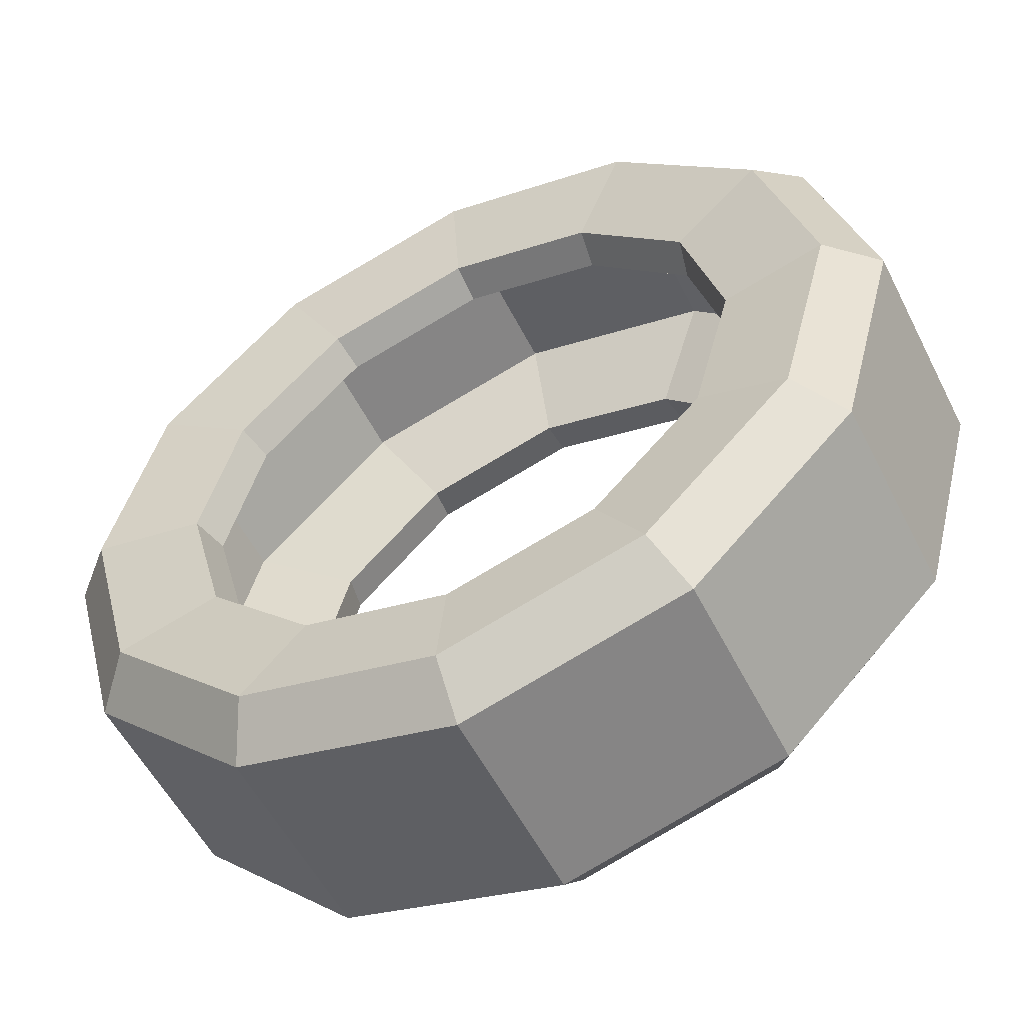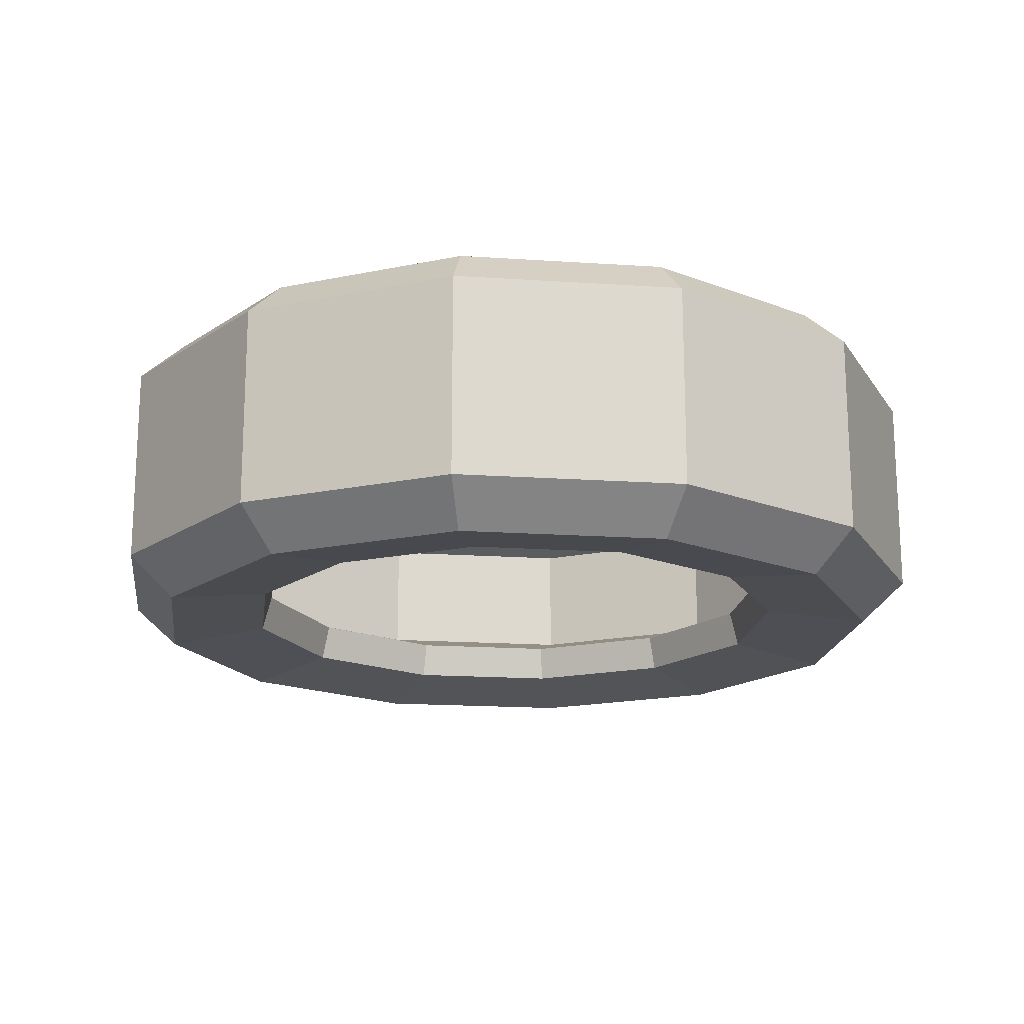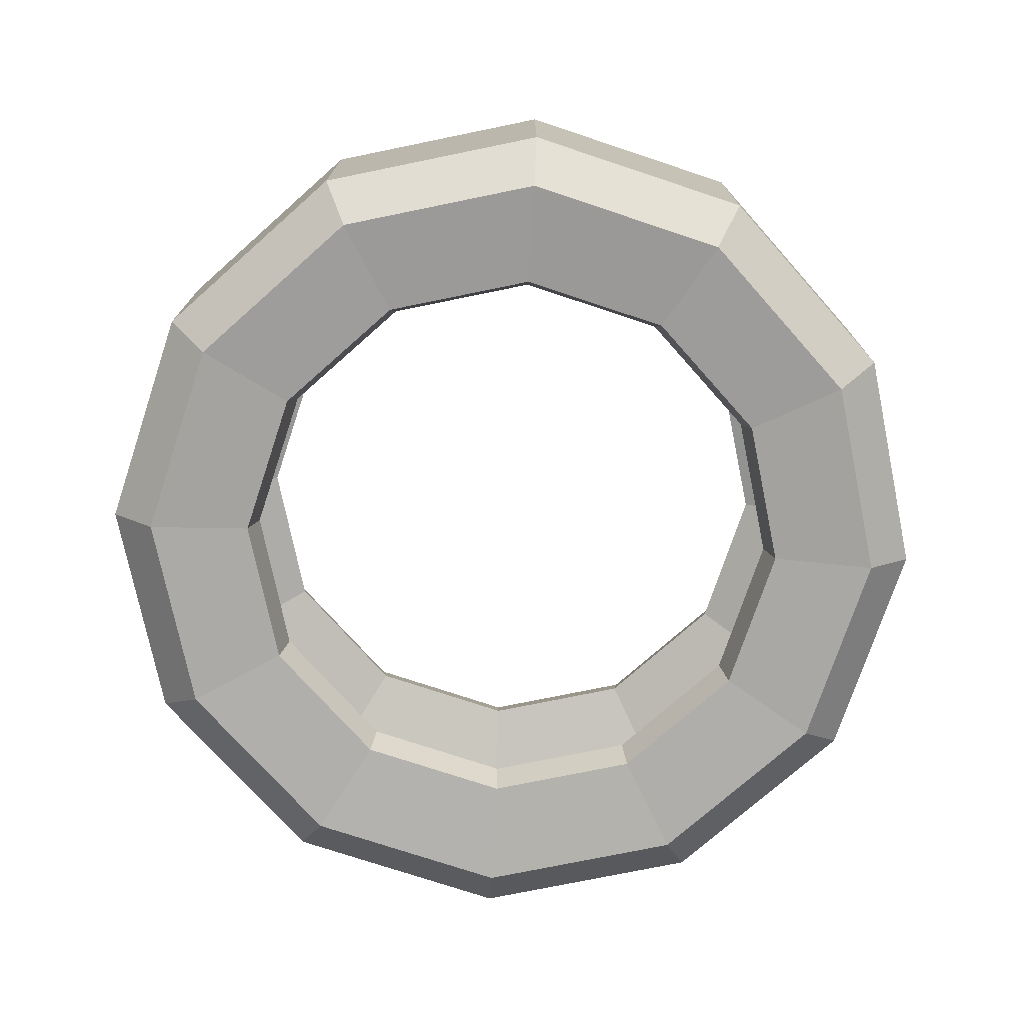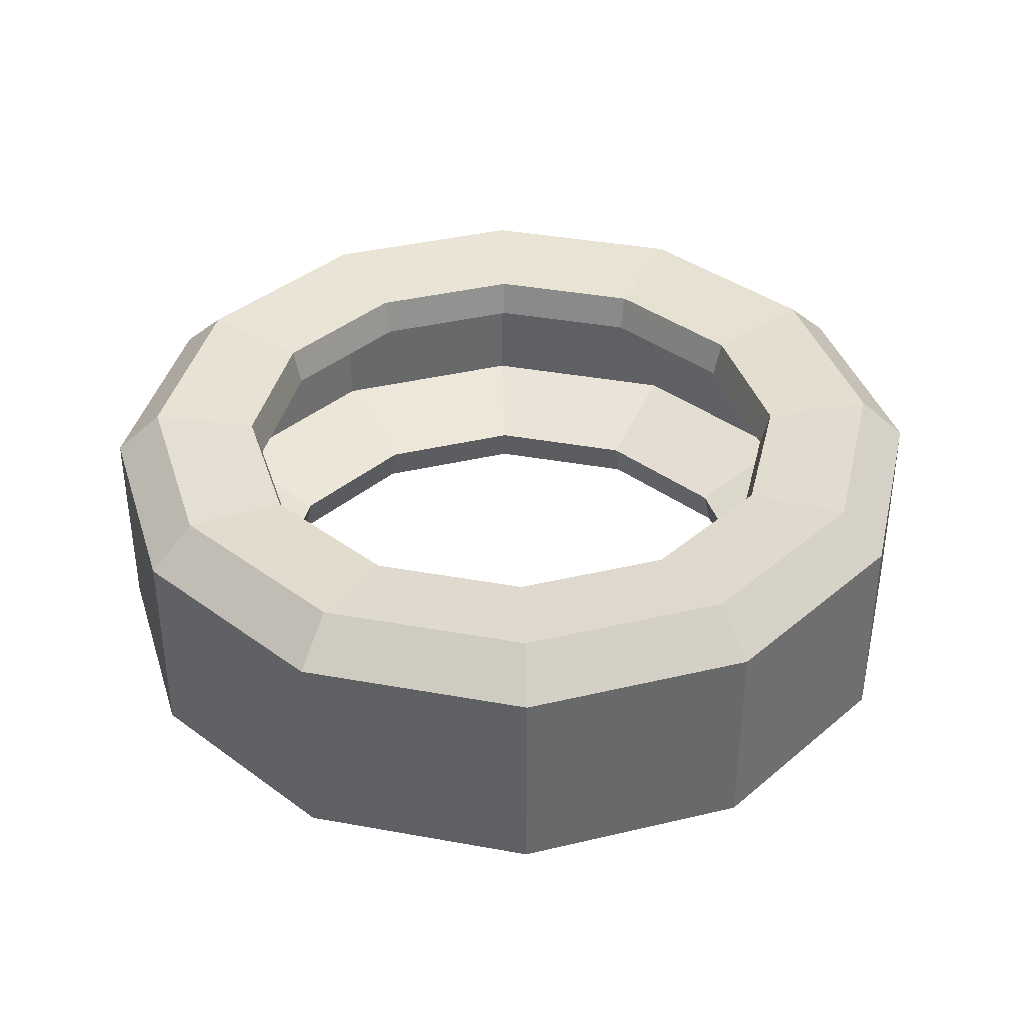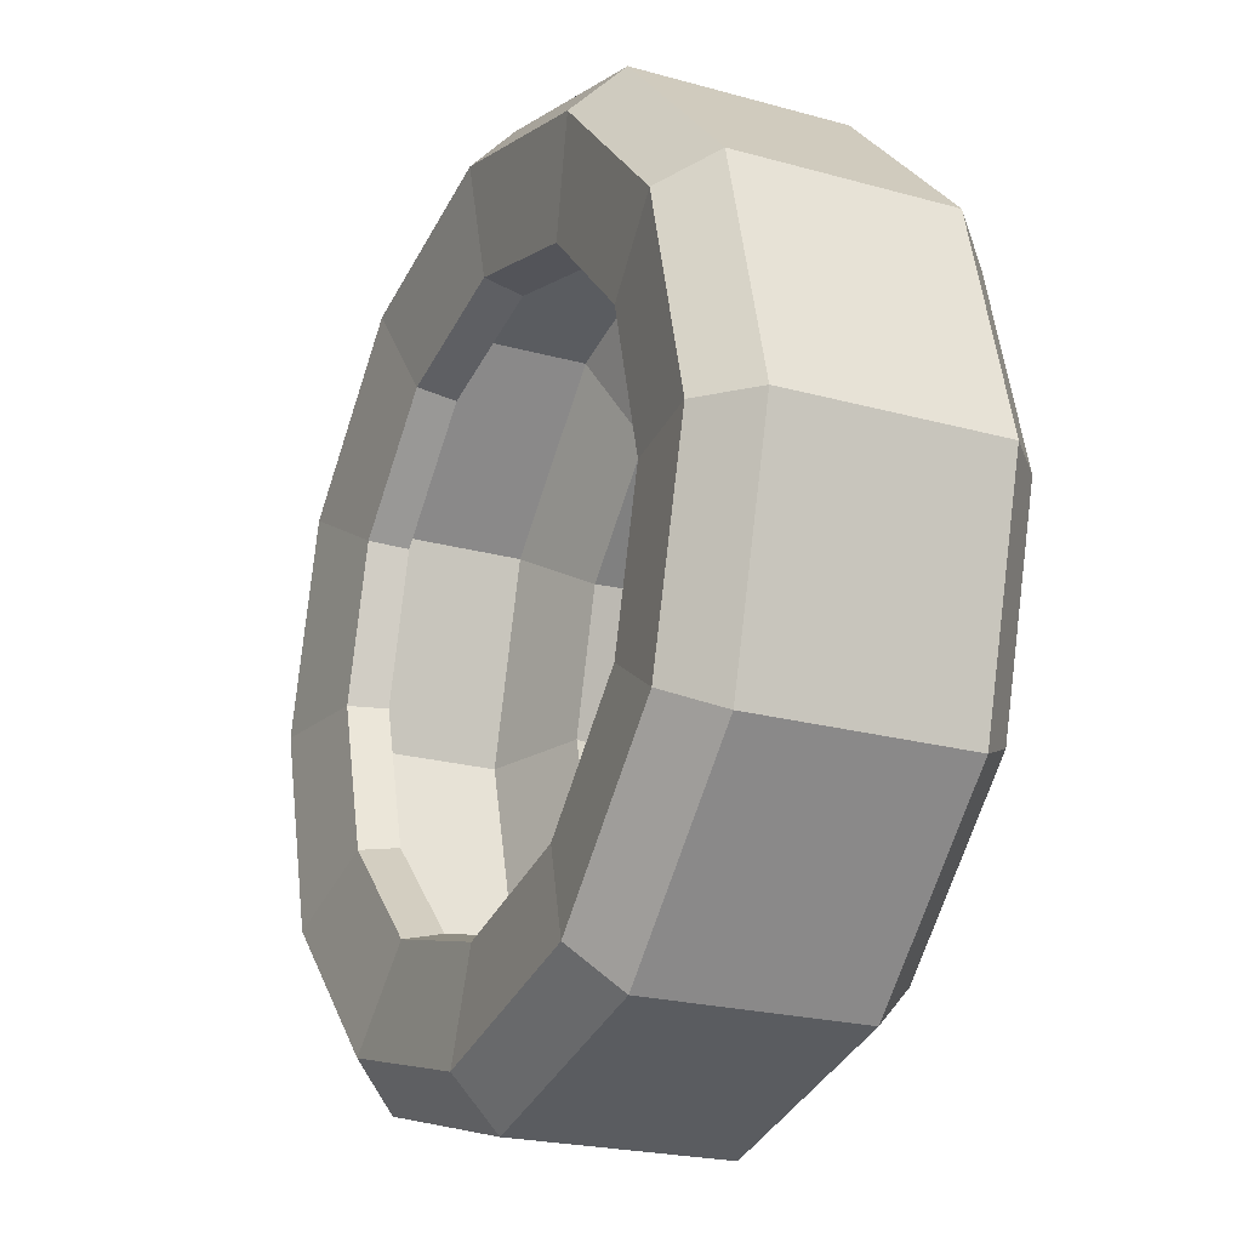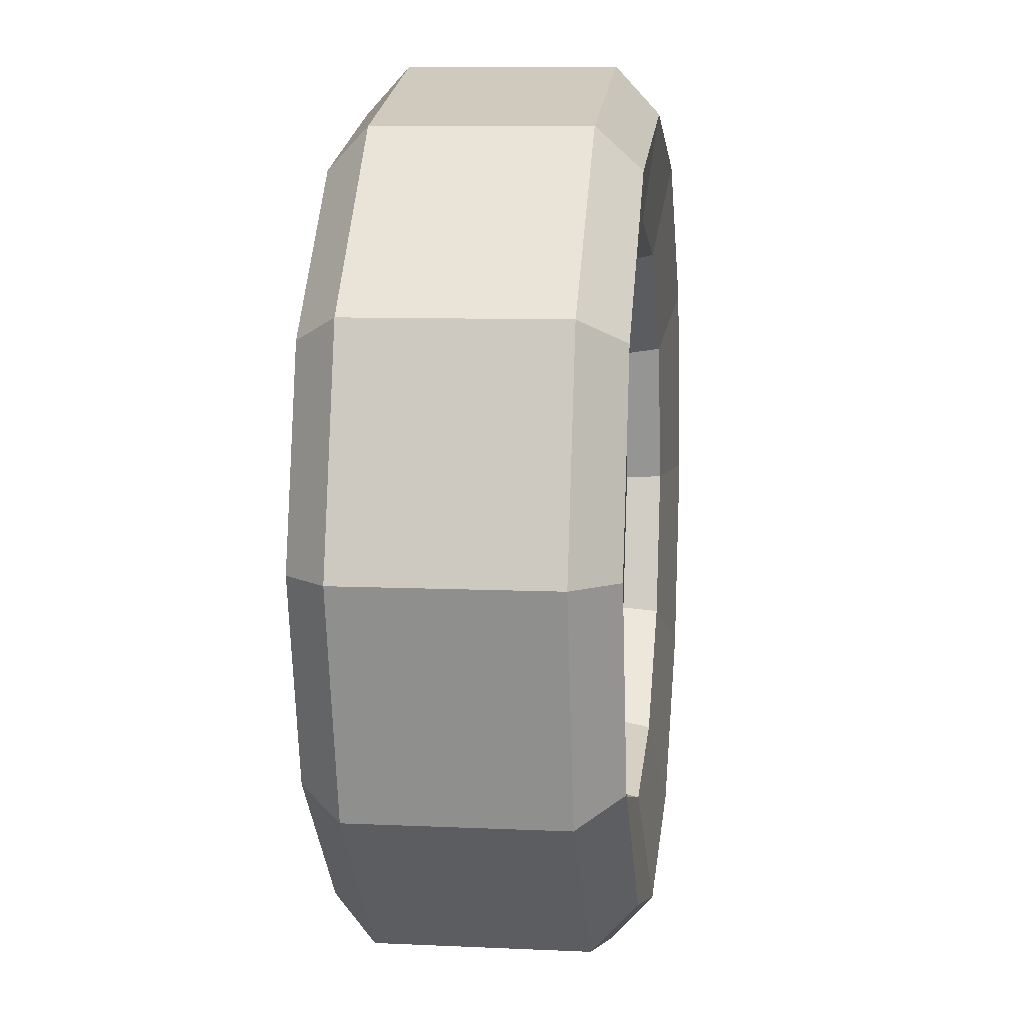
<metadata>
{"format":"obj","ext":"obj","renderer":"f3d","projection":"perspective","resolution":1024,"background":"white","views":[{"elev":-54.9,"azim":26.5,"up":"+Z"},{"elev":-17.8,"azim":157.5,"up":"+Y"},{"elev":-74.4,"azim":176.6,"up":"+Y"},{"elev":37.8,"azim":-121.9,"up":"+Y"},{"elev":-21.8,"azim":-116.2,"up":"+Z"},{"elev":8.4,"azim":-82.7,"up":"+Z"}]}
</metadata>
<code>
v 13.63 25.67 -23.6
v 23.6 25.67 -13.63
v 27.25 25.67 0.000397
v 23.6 25.67 13.63
v 13.63 25.67 23.6
v -0.000244 25.67 27.25
v -13.63 25.67 23.6
v -23.6 25.67 13.63
v -27.25 25.67 0.000397
v -23.6 25.67 -13.63
v -13.63 25.67 -23.6
v -0.000244 25.67 -27.25
v 18.48 27.1 -32.02
v 32.02 27.1 -18.49
v 36.97 27.1 0.000397
v 32.02 27.1 18.48
v 18.48 27.1 32.02
v -0.000244 27.1 36.97
v -18.48 27.1 32.02
v -32.02 27.1 18.48
v -36.97 27.1 0.000397
v -32.02 27.1 -18.49
v -18.48 27.1 -32.02
v -0.000244 27.1 -36.97
v 35.76 23.15 20.64
v 41.29 23.15 0.000397
v 35.76 23.15 -20.64
v 20.64 23.15 -35.76
v -0.000244 23.15 -41.29
v -20.64 23.15 -35.76
v -35.76 23.15 -20.64
v -41.29 23.15 0.000397
v -35.76 23.15 20.64
v -20.64 23.15 35.76
v -0.000244 23.15 41.29
v 20.64 23.15 35.76
v 22.85 22.27 -13.19
v 13.19 22.27 -22.85
v 26.39 22.27 0.000397
v 22.85 22.27 13.19
v 13.19 22.27 22.85
v -0.000244 22.27 26.39
v -13.19 22.27 22.85
v -22.85 22.27 13.19
v -26.39 22.27 0.000397
v -22.85 22.27 -13.19
v -13.19 22.27 -22.85
v -0.000244 22.27 -26.39
v 31.85 19.14 -18.39
v 18.39 19.14 -31.85
v 36.78 19.14 0.000397
v 31.85 19.14 18.39
v 18.39 19.14 31.85
v -0.000214 19.14 36.78
v -18.39 19.14 31.85
v -31.85 19.14 18.39
v -36.78 19.14 0.000397
v -31.85 19.14 -18.39
v -18.39 19.14 -31.85
v -0.000214 19.14 -36.78
v 13.63 1.429 -23.6
v 23.6 1.429 -13.63
v 27.25 1.429 0.000397
v 23.6 1.429 13.63
v 13.63 1.429 23.6
v -0.000244 1.429 27.25
v -13.63 1.429 23.6
v -23.6 1.429 13.63
v -27.25 1.429 0.000397
v -23.6 1.429 -13.63
v -13.63 1.429 -23.6
v -0.000244 1.429 -27.25
v 18.48 2e-06 -32.02
v 32.02 2e-06 -18.49
v 36.97 2e-06 0.000397
v 32.02 2e-06 18.48
v 18.48 2e-06 32.02
v -0.000244 2e-06 36.97
v -18.48 2e-06 32.02
v -32.02 2e-06 18.48
v -36.97 2e-06 0.000397
v -32.02 2e-06 -18.49
v -18.48 2e-06 -32.02
v -0.000244 2e-06 -36.97
v 35.76 3.951 20.64
v 41.29 3.951 0.000397
v 35.76 3.951 -20.64
v 20.64 3.951 -35.76
v -0.000244 3.951 -41.29
v -20.64 3.951 -35.76
v -35.76 3.951 -20.64
v -41.29 3.951 0.000397
v -35.76 3.951 20.64
v -20.64 3.951 35.76
v -0.000244 3.951 41.29
v 20.64 3.951 35.76
v 22.85 4.831 -13.19
v 13.19 4.831 -22.85
v 26.39 4.831 0.000397
v 22.85 4.831 13.19
v 13.19 4.831 22.85
v -0.000244 4.831 26.39
v -13.19 4.831 22.85
v -22.85 4.831 13.19
v -26.39 4.831 0.000397
v -22.85 4.831 -13.19
v -13.19 4.831 -22.85
v -0.000244 4.831 -26.39
v 31.85 7.956 -18.39
v 18.39 7.956 -31.85
v 36.78 7.956 0.000397
v 31.85 7.956 18.39
v 18.39 7.956 31.85
v -0.000214 7.956 36.78
v -18.39 7.956 31.85
v -31.85 7.956 18.39
v -36.78 7.956 0.000397
v -31.85 7.956 -18.39
v -18.39 7.956 -31.85
v -0.000214 7.956 -36.78
f 26 15 16 25
f 27 14 15 26
f 28 13 14 27
f 29 24 13 28
f 30 23 24 29
f 31 22 23 30
f 32 21 22 31
f 33 20 21 32
f 34 19 20 33
f 35 18 19 34
f 36 17 18 35
f 25 16 17 36
f 13 1 2 14
f 14 2 3 15
f 15 3 4 16
f 16 4 5 17
f 17 5 6 18
f 18 6 7 19
f 19 7 8 20
f 20 8 9 21
f 21 9 10 22
f 22 10 11 23
f 23 11 12 24
f 24 12 1 13
f 2 1 38 37
f 3 2 37 39
f 4 3 39 40
f 5 4 40 41
f 6 5 41 42
f 7 6 42 43
f 8 7 43 44
f 9 8 44 45
f 10 9 45 46
f 11 10 46 47
f 12 11 47 48
f 1 12 48 38
f 37 38 50 49
f 39 37 49 51
f 40 39 51 52
f 41 40 52 53
f 42 41 53 54
f 43 42 54 55
f 44 43 55 56
f 45 44 56 57
f 46 45 57 58
f 47 46 58 59
f 48 47 59 60
f 38 48 60 50
f 86 85 76 75
f 87 86 75 74
f 88 87 74 73
f 89 88 73 84
f 90 89 84 83
f 91 90 83 82
f 92 91 82 81
f 93 92 81 80
f 94 93 80 79
f 95 94 79 78
f 96 95 78 77
f 85 96 77 76
f 73 74 62 61
f 74 75 63 62
f 75 76 64 63
f 76 77 65 64
f 77 78 66 65
f 78 79 67 66
f 79 80 68 67
f 80 81 69 68
f 81 82 70 69
f 82 83 71 70
f 83 84 72 71
f 84 73 61 72
f 62 97 98 61
f 63 99 97 62
f 64 100 99 63
f 65 101 100 64
f 66 102 101 65
f 67 103 102 66
f 68 104 103 67
f 69 105 104 68
f 70 106 105 69
f 71 107 106 70
f 72 108 107 71
f 61 98 108 72
f 97 109 110 98
f 99 111 109 97
f 100 112 111 99
f 101 113 112 100
f 102 114 113 101
f 103 115 114 102
f 104 116 115 103
f 105 117 116 104
f 106 118 117 105
f 107 119 118 106
f 108 120 119 107
f 98 110 120 108
f 50 110 109 49
f 49 109 111 51
f 51 111 112 52
f 52 112 113 53
f 53 113 114 54
f 54 114 115 55
f 55 115 116 56
f 56 116 117 57
f 57 117 118 58
f 58 118 119 59
f 59 119 120 60
f 60 120 110 50
f 26 86 87 27
f 25 85 86 26
f 36 96 85 25
f 35 95 96 36
f 34 94 95 35
f 33 93 94 34
f 32 92 93 33
f 31 91 92 32
f 30 90 91 31
f 29 89 90 30
f 28 88 89 29
f 27 87 88 28

</code>
